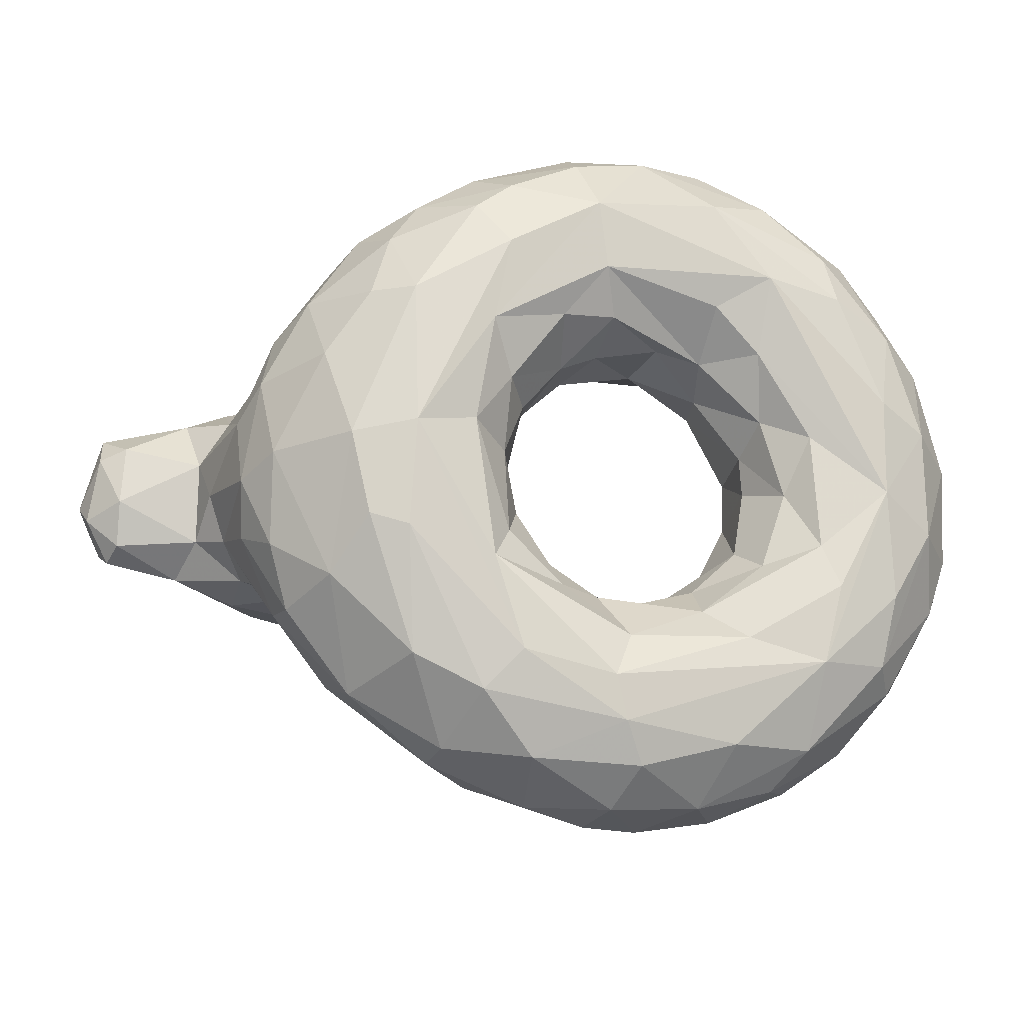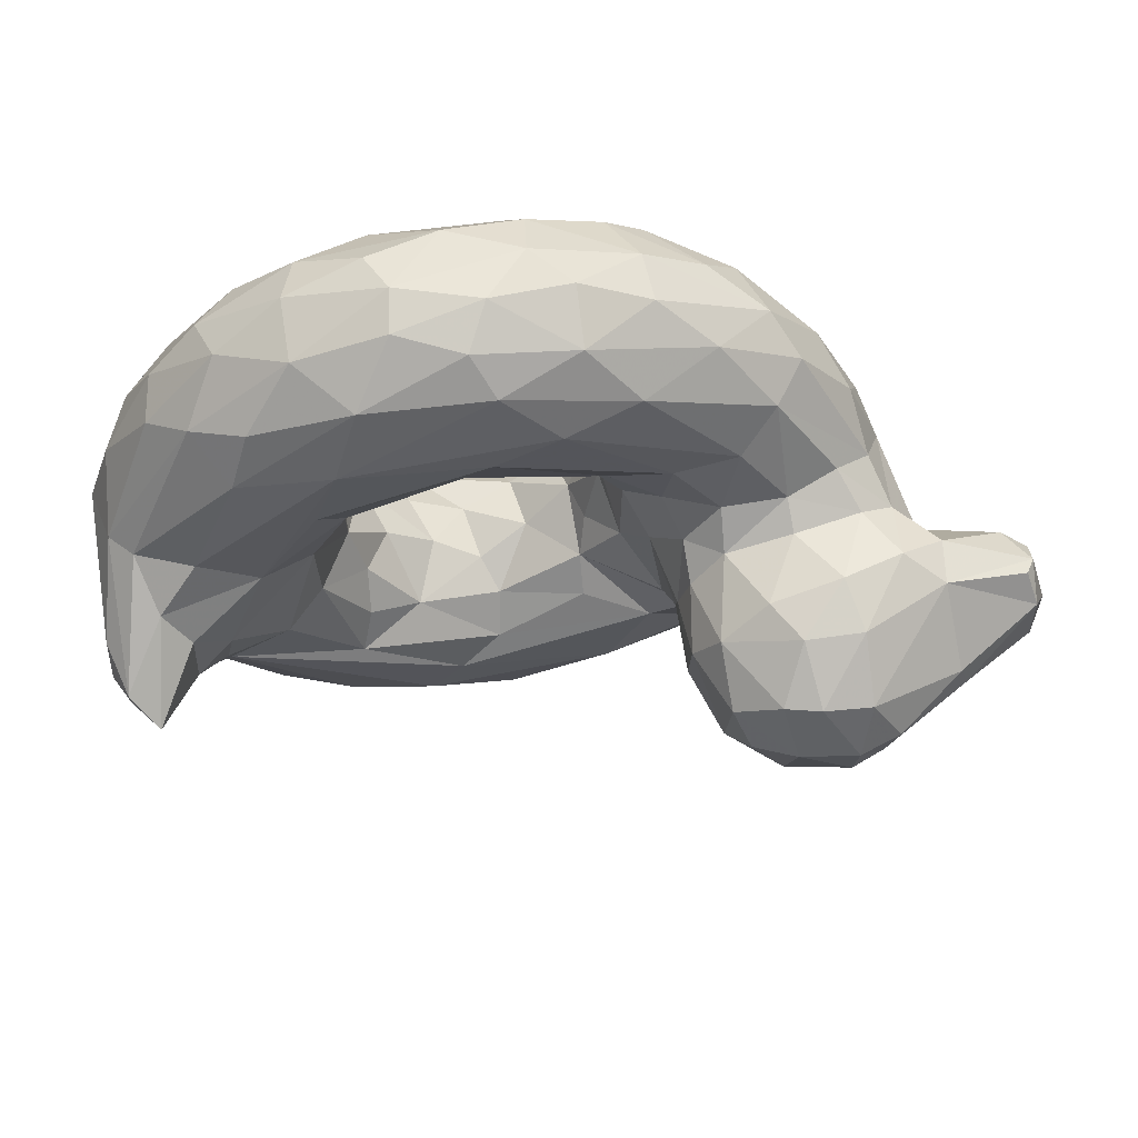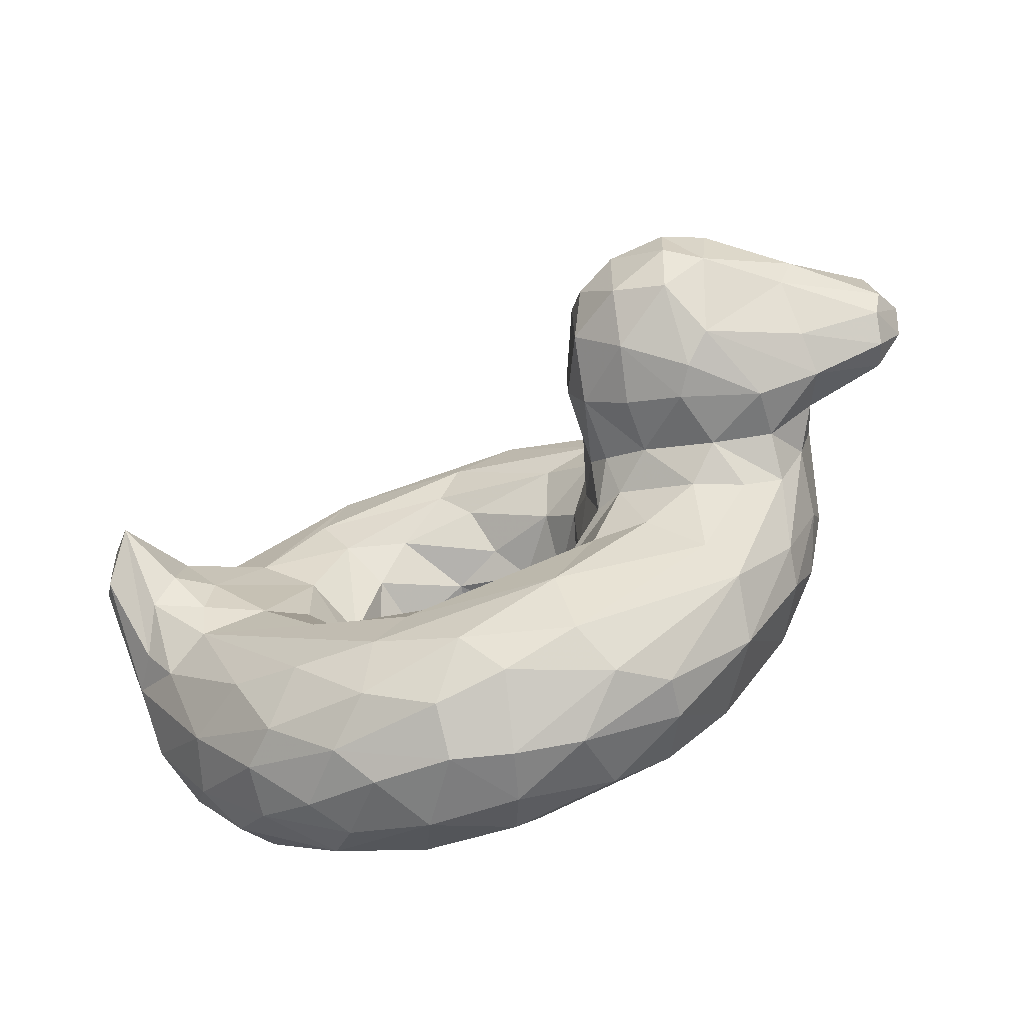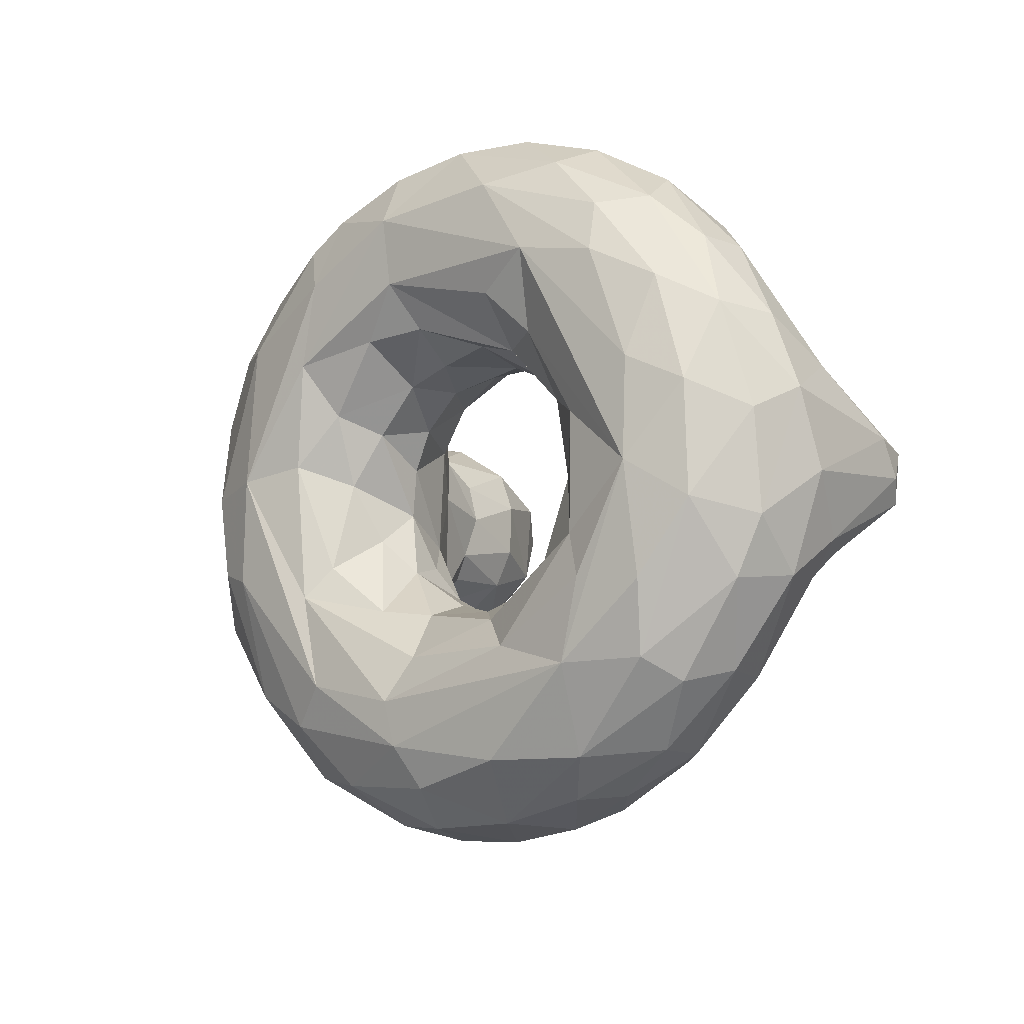
<metadata>
{"format":"obj","ext":"obj","renderer":"f3d","projection":"perspective","resolution":1024,"background":"white","views":[{"elev":-15.2,"azim":-16.8,"up":"+Z"},{"elev":64.6,"azim":171.6,"up":"+Z"},{"elev":-71.8,"azim":-162.0,"up":"+Z"},{"elev":-9.1,"azim":40.1,"up":"+Z"}]}
</metadata>
<code>
v 0.4801 0.1158 0.3068
v 0.4776 0.1929 0.2834
v 0.5711 0.2021 0.2337
v 0.3957 0.2594 0.307
v 0.5773 0.2387 0.1952
v 0.8074 0.256 0.3234
v 0.453 0.2548 0.1372
v 0.8756 0.28 0.3309
v 0.282 0.2707 0.2603
v 0.5644 0.2449 0.07285
v 0.1849 0.2386 0.2783
v 0.524 0.2099 0.03445
v 0.7958 0.2032 0.08631
v 0.9777 0.2102 0.3095
v 0.2047 0.1303 0.2264
v 0.6064 0.1437 0.001516
v 0.7752 0.1204 0.04752
v 0.9711 0.143 0.2657
v 0.2376 0.0602 0.2528
v 0.5539 0.07109 0.01577
v 0.7428 0.07732 0.04322
v 0.2697 0.01722 0.3117
v 0.4552 0.03834 0.06327
v 0.9261 0.02509 0.3376
v 0.5619 0.02085 0.1986
v 0.5412 0.07317 0.2501
v 0.37 0.3094 0.3277
v 0.1812 0.2898 0.2932
v 0.3733 0.3815 0.3267
v 0.2478 0.402 0.2698
v 0.1127 0.3394 0.3005
v 0.02781 0.3784 0.3315
v 0.9055 0.3142 0.3681
v 0.5196 0.1368 0.5151
v 0.678 0.1169 0.5019
v 0.4728 0.2047 0.5126
v 0.5503 0.1726 0.5356
v 0.4108 0.2463 0.4158
v 0.6023 0.2423 0.5992
v 0.7263 0.2353 0.532
v 0.3822 0.2792 0.468
v 0.8219 0.2614 0.4725
v 0.2743 0.2736 0.524
v 0.4218 0.2326 0.692
v 0.8311 0.236 0.6294
v 0.1786 0.2281 0.5051
v 0.4758 0.2005 0.7485
v 0.587 0.2003 0.7668
v 0.9736 0.2011 0.492
v 0.4749 0.1384 0.7707
v 0.6745 0.07897 0.7685
v 0.9382 0.06626 0.5419
v 0.2502 0.02315 0.4019
v 0.8088 0.02766 0.6604
v 0.8657 0.002716 0.4845
v 0.3859 0.01571 0.4267
v 0.6687 0.01559 0.5844
v 0.6649 0.06482 0.5304
v 0.3441 0.3085 0.4819
v 0.2723 0.3075 0.5057
v 0.1601 0.2781 0.4769
v 0.3631 0.4018 0.4707
v 0.2335 0.371 0.5216
v 0.1176 0.327 0.4837
v 0.3124 0.4824 0.4663
v 0.2204 0.4925 0.4634
v 0.1227 0.3751 0.4824
v 0.02361 0.3531 0.4644
v 0.103 0.4488 0.3897
v 0.3421 0.4909 0.3942
v 0.3919 0.3198 0.4019
v 0.3892 0.391 0.4246
v 0.9937 0.3119 0.3847
v 0.1539 0.1477 0.3724
v 0.3168 0.0005674 0.4151
v 0.7307 0.1041 0.3905
v 0.7574 0.04602 0.3768
v 0.435 0.204 0.3487
v 0.4502 0.1409 0.3786
v 0.4681 0.1621 0.3171
v 0.5316 0.1372 0.2672
v 0.5873 0.1638 0.2505
v 0.6382 0.1417 0.2634
v 0.6625 0.2081 0.2456
v 0.7305 0.1671 0.363
v 0.7157 0.1875 0.3082
v 0.7181 0.2232 0.2693
v 0.4059 0.2522 0.2284
v 0.6229 0.2549 0.1575
v 0.8769 0.2623 0.2876
v 0.7315 0.2485 0.2289
v 0.3655 0.2757 0.2948
v 0.3436 0.2575 0.2194
v 0.6591 0.2552 0.1102
v 0.7529 0.2483 0.1247
v 0.8299 0.2367 0.1591
v 0.2879 0.2277 0.1735
v 0.2276 0.2532 0.2571
v 0.263 0.1896 0.1542
v 0.442 0.2197 0.06943
v 0.6032 0.2002 0.02189
v 0.6795 0.2238 0.05305
v 0.9254 0.2346 0.267
v 0.1992 0.1753 0.229
v 0.3631 0.131 0.06597
v 0.4146 0.1681 0.04717
v 0.5404 0.1287 0.003188
v 0.6929 0.1377 0.01451
v 0.7263 0.178 0.03501
v 0.914 0.12 0.1712
v 0.1823 0.115 0.2949
v 0.2726 0.1193 0.1353
v 0.4679 0.1122 0.0203
v 0.654 0.06995 0.02021
v 0.7743 0.04209 0.08503
v 0.8386 0.1042 0.09272
v 0.8858 0.0689 0.1582
v 0.9486 0.07496 0.2584
v 0.3222 0.03157 0.1673
v 0.3956 0.01607 0.1298
v 0.5727 0.02219 0.05712
v 0.6783 0.01366 0.08381
v 0.3099 0.003684 0.2993
v 0.5505 0.003396 0.1023
v 0.7822 0.002424 0.1784
v 0.8736 0.009805 0.2585
v 0.406 0.00945 0.2744
v 0.5385 0.001399 0.1509
v 0.8034 0.001118 0.2653
v 0.6956 0.009118 0.2019
v 0.7857 0.01213 0.312
v 0.4524 0.08744 0.3429
v 0.428 0.03209 0.3081
v 0.4927 0.04649 0.2557
v 0.6537 0.04278 0.2348
v 0.7274 0.04298 0.2923
v 0.5992 0.1013 0.2523
v 0.7117 0.08677 0.3144
v 0.6597 0.08841 0.2667
v 0.2471 0.3043 0.28
v 0.3238 0.3148 0.2978
v 0.2665 0.3696 0.2696
v 0.326 0.3761 0.2896
v 0.1807 0.3438 0.276
v 0.218 0.4301 0.2836
v 0.3142 0.4392 0.2964
v 0.116 0.3858 0.3135
v 0.0338 0.3456 0.3167
v 0.9307 0.3003 0.3318
v 0.9801 0.3325 0.3605
v 0.9512 0.2519 0.3007
v 0.947 0.382 0.3933
v 0.4544 0.1415 0.4318
v 0.6064 0.142 0.5329
v 0.6961 0.1872 0.5034
v 0.7262 0.1006 0.4326
v 0.4357 0.2111 0.4646
v 0.568 0.2207 0.5695
v 0.458 0.2426 0.5633
v 0.7671 0.2289 0.446
v 0.343 0.2717 0.5169
v 0.4015 0.2504 0.5164
v 0.3925 0.255 0.574
v 0.5751 0.2568 0.6421
v 0.7547 0.2566 0.5782
v 0.323 0.2513 0.5847
v 0.7294 0.2546 0.6541
v 0.9297 0.2873 0.4675
v 0.8856 0.2572 0.5111
v 0.282 0.2195 0.6217
v 0.3389 0.183 0.6912
v 0.564 0.2345 0.7331
v 0.6586 0.1716 0.7745
v 0.7008 0.2264 0.7259
v 0.757 0.1699 0.7432
v 0.8091 0.2116 0.6847
v 0.9479 0.2311 0.5047
v 0.2492 0.1728 0.6288
v 0.1895 0.1676 0.5427
v 0.2765 0.1316 0.6605
v 0.3986 0.1493 0.739
v 0.6531 0.1249 0.7827
v 0.8317 0.1269 0.7047
v 0.8673 0.1817 0.657
v 0.9116 0.145 0.6198
v 0.9641 0.1229 0.5346
v 0.2172 0.114 0.5733
v 0.3363 0.08963 0.6946
v 0.4034 0.09488 0.7378
v 0.4316 0.03598 0.7118
v 0.596 0.05696 0.766
v 0.5172 0.09707 0.7774
v 0.758 0.09806 0.7459
v 0.2261 0.0582 0.4987
v 0.2729 0.04157 0.5695
v 0.2989 0.06608 0.6426
v 0.5121 0.04548 0.7492
v 0.6676 0.01261 0.7053
v 0.7426 0.04487 0.7229
v 0.8858 0.0277 0.5708
v 0.3164 0.01468 0.5708
v 0.4215 0.002753 0.632
v 0.5259 0.005424 0.6899
v 0.7297 1.618e-05 0.6206
v 0.8163 0.008207 0.6057
v 0.4315 0.03359 0.4833
v 0.4897 0.02396 0.5594
v 0.5357 0.006504 0.6152
v 0.7216 0.0235 0.5352
v 0.5531 0.03778 0.5668
v 0.7346 0.05616 0.4644
v 0.7806 0.02107 0.4407
v 0.4579 0.07933 0.4643
v 0.5031 0.08093 0.5148
v 0.6152 0.07269 0.5439
v 0.1977 0.2914 0.5018
v 0.166 0.3463 0.5078
v 0.2739 0.4922 0.4699
v 0.2206 0.4277 0.5069
v 0.2842 0.4273 0.5065
v 0.03319 0.369 0.4665
v 0.9752 0.3504 0.4189
v 0.7316 0.1655 0.4171
v 0.1534 0.2475 0.327
v 0.999 0.1556 0.372
v 0.1794 0.09527 0.3933
v 0.8638 0.0005904 0.378
v 0.4311 0.06099 0.4056
v 0.1364 0.2508 0.3813
v 0.3619 0.4533 0.3456
v 0.2372 0.516 0.359
v 0.2977 0.5138 0.4069
v 0.3042 0.4946 0.3317
v 0.1201 0.4392 0.3555
v 0.1877 0.5045 0.4073
v 0.1964 0.4954 0.3462
v 0.04047 0.3024 0.381
v 0.04132 0.3182 0.3318
v 0.01781 0.391 0.3584
v 0.0008426 0.3616 0.3826
v 0.007558 0.337 0.3633
v 0.8662 0.2863 0.382
v 0.9921 0.1288 0.4557
v 0.9929 0.2896 0.425
v 0.9728 0.07345 0.4286
v 0.9229 0.02359 0.4566
v 0.38 0.3203 0.4433
v 0.1281 0.2838 0.4256
v 0.3596 0.4651 0.4329
v 0.1136 0.448 0.4168
v 0.01804 0.324 0.4334
v 0.04603 0.3092 0.4457
v 0.6891 0.1404 0.2967
v 0.4781 0.2247 0.2464
v 0.7657 0.2254 0.353
v 0.8969 0.1854 0.1689
v 0.8332 0.1644 0.09127
v 0.3671 0.0841 0.0757
v 0.8626 0.02867 0.1816
v 0.4355 0.0002472 0.1724
v 0.2469 0.4871 0.3123
v 0.4757 0.1393 0.4756
v 0.6579 0.2136 0.5501
v 0.5038 0.2546 0.6766
v 0.2184 0.2503 0.528
v 0.5633 0.1521 0.7851
v 0.1703 0.134 0.481
v 0.8494 0.0695 0.6701
v 0.9039 0.09103 0.6215
v 0.3898 0.03113 0.6808
v 0.4034 0.003874 0.5403
v 0.5473 0.08738 0.5341
v 0.3117 0.382 0.5062
v 0.9023 0.3056 0.4312
v 0.3892 0.3021 0.3556
v 0.1609 0.1743 0.3137
v 0.9734 0.08363 0.3214
v 0.1286 0.2947 0.3367
v 0.3905 0.3866 0.3682
v 0.2341 0.5211 0.4062
v 0.02332 0.3926 0.4355
v 0.1526 0.1771 0.4464
f 80 79 1
f 2 78 80
f 79 80 78
f 1 81 2
f 3 2 81
f 82 83 84
f 253 86 84
f 253 84 83
f 253 85 86
f 78 2 4
f 88 92 2
f 2 254 88
f 84 3 82
f 3 84 5
f 5 84 91
f 255 87 86
f 255 86 85
f 254 5 88
f 89 88 5
f 88 89 7
f 89 91 90
f 89 90 94
f 6 90 91
f 6 91 255
f 93 9 92
f 7 97 93
f 97 7 100
f 10 100 7
f 7 94 10
f 102 10 94
f 102 94 95
f 95 90 96
f 11 98 99
f 100 99 97
f 12 10 101
f 10 102 101
f 109 102 13
f 96 103 256
f 13 96 256
f 103 151 14
f 104 11 99
f 112 15 104
f 100 106 99
f 105 106 113
f 12 101 16
f 113 106 107
f 17 108 109
f 109 13 257
f 257 110 116
f 17 109 257
f 17 257 116
f 257 13 256
f 256 110 257
f 19 15 112
f 105 113 258
f 113 20 23
f 258 113 23
f 20 16 114
f 108 17 21
f 115 116 117
f 17 116 21
f 21 116 115
f 117 110 118
f 22 19 119
f 119 258 120
f 23 20 121
f 121 114 122
f 115 114 21
f 114 115 122
f 117 259 115
f 259 117 118
f 126 259 24
f 260 123 120
f 23 124 120
f 121 122 124
f 125 124 122
f 115 259 125
f 227 125 126
f 75 260 127
f 25 127 128
f 260 124 128
f 125 128 124
f 130 128 125
f 131 130 129
f 134 133 127
f 130 135 25
f 135 130 131
f 136 131 77
f 136 77 138
f 134 1 132
f 1 134 26
f 1 26 81
f 81 26 137
f 26 135 137
f 137 139 83
f 83 139 138
f 253 138 85
f 138 77 76
f 76 85 138
f 4 92 27
f 28 140 11
f 27 141 29
f 140 28 144
f 146 29 143
f 30 146 142
f 143 142 146
f 261 146 30
f 145 144 31
f 145 31 147
f 147 234 145
f 148 32 147
f 90 149 103
f 152 150 151
f 262 157 36
f 262 36 34
f 154 34 37
f 37 263 154
f 223 156 155
f 157 162 36
f 158 36 159
f 158 37 36
f 39 158 159
f 263 158 39
f 263 39 40
f 160 223 40
f 161 162 41
f 163 162 161
f 163 164 159
f 264 167 164
f 165 164 167
f 167 42 165
f 43 166 161
f 166 163 161
f 264 166 44
f 174 167 172
f 43 170 166
f 171 47 44
f 172 47 48
f 175 176 174
f 45 174 176
f 176 184 45
f 45 184 177
f 187 180 179
f 178 179 180
f 171 178 180
f 178 171 170
f 47 171 181
f 48 47 266
f 48 266 173
f 266 182 173
f 173 182 175
f 176 175 184
f 194 187 267
f 187 194 195
f 196 188 180
f 190 189 188
f 180 189 181
f 189 197 192
f 181 189 50
f 192 197 191
f 182 192 191
f 191 51 182
f 51 199 193
f 268 183 193
f 268 269 183
f 269 185 183
f 269 186 185
f 243 186 52
f 195 194 201
f 198 54 199
f 54 200 268
f 53 75 201
f 202 270 201
f 270 202 190
f 202 203 190
f 205 54 198
f 55 205 204
f 55 200 205
f 246 200 55
f 271 207 208
f 204 209 227
f 207 206 214
f 210 215 58
f 57 58 209
f 211 209 58
f 79 153 213
f 262 213 153
f 272 214 34
f 58 35 211
f 59 161 41
f 43 161 59
f 216 265 43
f 265 216 61
f 59 273 60
f 63 60 273
f 273 62 220
f 219 218 66
f 63 220 219
f 67 219 66
f 219 67 217
f 67 68 64
f 274 168 152
f 78 153 79
f 6 255 160
f 275 38 4
f 38 275 71
f 242 6 160
f 276 74 224
f 276 15 111
f 111 74 276
f 111 226 74
f 243 245 277
f 53 226 19
f 75 127 56
f 248 278 229
f 278 28 224
f 28 278 31
f 29 279 275
f 230 279 29
f 231 233 261
f 280 232 231
f 231 236 280
f 235 280 236
f 261 236 231
f 236 234 69
f 238 31 278
f 281 69 239
f 237 241 238
f 32 240 239
f 14 150 73
f 222 73 150
f 150 152 222
f 157 153 78
f 160 85 223
f 41 38 71
f 42 242 160
f 282 248 229
f 267 179 282
f 243 244 49
f 186 243 49
f 243 225 244
f 226 267 74
f 243 52 245
f 246 24 245
f 246 227 24
f 131 227 212
f 206 228 213
f 228 206 56
f 213 228 79
f 64 248 61
f 71 72 247
f 247 62 59
f 218 280 66
f 65 232 218
f 232 65 249
f 64 252 248
f 64 68 252
f 251 237 252
f 250 69 281
f 239 240 281
f 241 251 240
f 244 225 73
f 49 244 222
f 33 242 274
f 152 33 274
f 2 80 1
f 82 3 81
f 81 137 82
f 82 137 83
f 92 4 2
f 2 3 254
f 254 3 5
f 84 86 87
f 87 91 84
f 255 91 87
f 93 92 88
f 94 7 89
f 5 91 89
f 8 90 6
f 93 88 7
f 94 90 95
f 9 93 97
f 98 9 97
f 97 99 98
f 100 10 12
f 109 101 102
f 13 102 95
f 95 96 13
f 103 96 90
f 14 256 103
f 99 112 104
f 112 99 105
f 106 105 99
f 12 106 100
f 12 107 106
f 16 107 12
f 108 16 109
f 101 109 16
f 110 256 18
f 18 256 14
f 15 19 111
f 112 119 19
f 258 112 105
f 112 258 119
f 113 107 20
f 108 114 16
f 16 20 107
f 21 114 108
f 117 116 110
f 18 118 110
f 258 23 120
f 121 20 114
f 277 24 118
f 259 118 24
f 22 119 123
f 120 123 119
f 260 75 123
f 120 124 260
f 124 23 121
f 122 115 125
f 126 125 259
f 260 128 127
f 128 130 25
f 125 129 130
f 125 227 129
f 132 133 134
f 25 134 127
f 26 134 25
f 135 26 25
f 131 136 135
f 132 1 79
f 137 135 139
f 135 136 139
f 139 136 138
f 138 253 83
f 141 27 92
f 140 141 9
f 92 9 141
f 9 98 140
f 98 11 140
f 143 29 141
f 141 140 142
f 141 142 143
f 144 142 140
f 31 144 28
f 144 30 142
f 29 146 230
f 261 30 145
f 146 261 233
f 230 146 233
f 144 145 30
f 236 145 234
f 261 145 236
f 234 147 32
f 147 31 148
f 14 151 150
f 149 151 103
f 149 90 8
f 8 33 149
f 152 151 149
f 33 152 149
f 153 157 262
f 37 34 36
f 154 263 155
f 155 35 154
f 155 156 35
f 156 223 76
f 159 36 162
f 263 37 158
f 40 155 263
f 155 40 223
f 38 41 157
f 162 157 41
f 162 163 159
f 164 163 264
f 39 159 164
f 164 165 39
f 40 39 165
f 165 42 40
f 42 160 40
f 166 264 163
f 172 264 44
f 167 264 172
f 174 45 167
f 42 167 169
f 45 169 167
f 169 168 42
f 170 265 46
f 265 170 43
f 44 166 170
f 170 171 44
f 44 47 172
f 48 173 174
f 174 172 48
f 173 175 174
f 177 169 45
f 49 177 184
f 187 179 267
f 46 179 178
f 170 46 178
f 180 181 171
f 181 50 47
f 50 266 47
f 184 175 183
f 183 185 184
f 184 185 49
f 49 185 186
f 187 196 180
f 196 187 195
f 189 180 188
f 197 189 190
f 192 50 189
f 266 50 192
f 192 182 266
f 182 51 193
f 182 193 175
f 183 175 193
f 193 199 268
f 269 268 52
f 269 52 186
f 53 201 194
f 196 195 201
f 201 270 196
f 270 188 196
f 188 270 190
f 197 190 203
f 191 197 203
f 191 203 198
f 198 199 191
f 191 199 51
f 268 199 54
f 54 205 200
f 52 268 200
f 200 246 52
f 202 201 75
f 204 198 203
f 198 204 205
f 75 56 271
f 75 271 202
f 206 271 56
f 271 206 207
f 202 271 203
f 208 203 271
f 203 208 204
f 57 204 208
f 209 204 57
f 227 55 204
f 212 227 209
f 213 214 206
f 207 214 210
f 210 214 272
f 208 207 210
f 272 215 210
f 58 208 210
f 57 208 58
f 212 209 211
f 214 213 262
f 34 214 262
f 34 154 272
f 215 272 154
f 35 215 154
f 58 215 35
f 211 35 156
f 60 43 59
f 43 60 216
f 61 46 265
f 273 59 62
f 60 63 216
f 216 63 217
f 64 61 217
f 216 217 61
f 62 65 220
f 218 220 65
f 218 219 220
f 220 63 273
f 217 63 219
f 66 250 67
f 64 217 67
f 281 221 67
f 68 67 221
f 49 222 177
f 177 222 168
f 177 168 169
f 42 168 274
f 152 168 222
f 76 223 85
f 4 38 78
f 8 6 242
f 229 224 74
f 11 104 224
f 276 224 104
f 15 276 104
f 18 14 225
f 111 19 226
f 225 277 18
f 118 18 277
f 277 225 243
f 19 22 53
f 24 277 245
f 126 24 227
f 133 56 127
f 129 227 131
f 228 56 133
f 133 132 228
f 132 79 228
f 4 27 275
f 11 224 28
f 224 229 278
f 71 275 279
f 275 27 29
f 279 230 72
f 230 70 249
f 232 70 233
f 230 233 70
f 233 231 232
f 235 236 69
f 31 238 148
f 248 237 278
f 278 237 238
f 239 69 234
f 32 239 234
f 148 238 241
f 148 241 32
f 240 32 241
f 73 225 14
f 33 8 242
f 157 78 38
f 160 255 85
f 229 74 282
f 267 282 74
f 179 46 282
f 226 194 267
f 53 194 226
f 245 52 246
f 22 123 53
f 75 53 123
f 227 246 55
f 77 212 211
f 131 212 77
f 211 156 77
f 156 76 77
f 59 41 247
f 41 71 247
f 46 61 282
f 248 282 61
f 72 71 279
f 62 247 72
f 230 249 72
f 65 62 249
f 72 249 62
f 249 70 232
f 280 218 232
f 66 280 235
f 235 69 250
f 235 250 66
f 252 237 248
f 250 281 67
f 252 68 251
f 281 68 221
f 68 281 240
f 240 251 68
f 237 251 241
f 42 274 242
f 244 73 222

</code>
